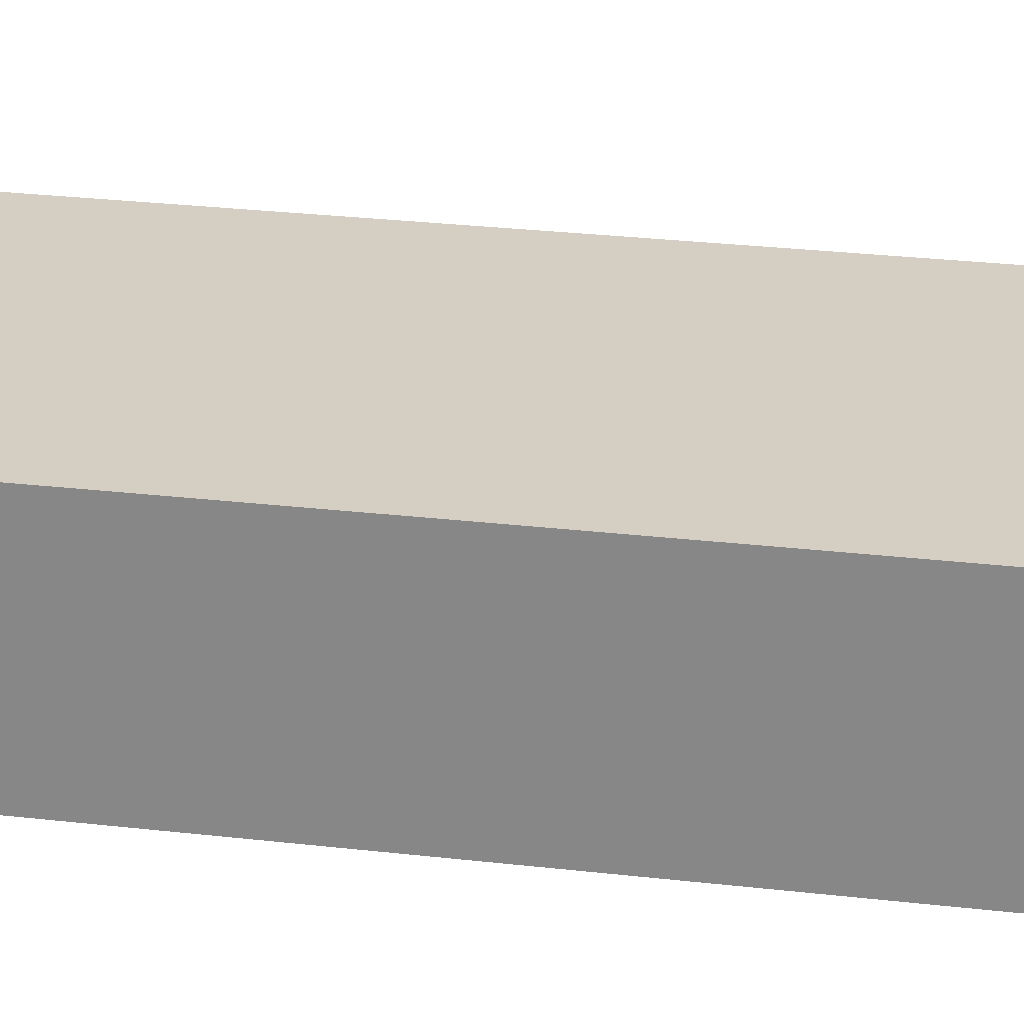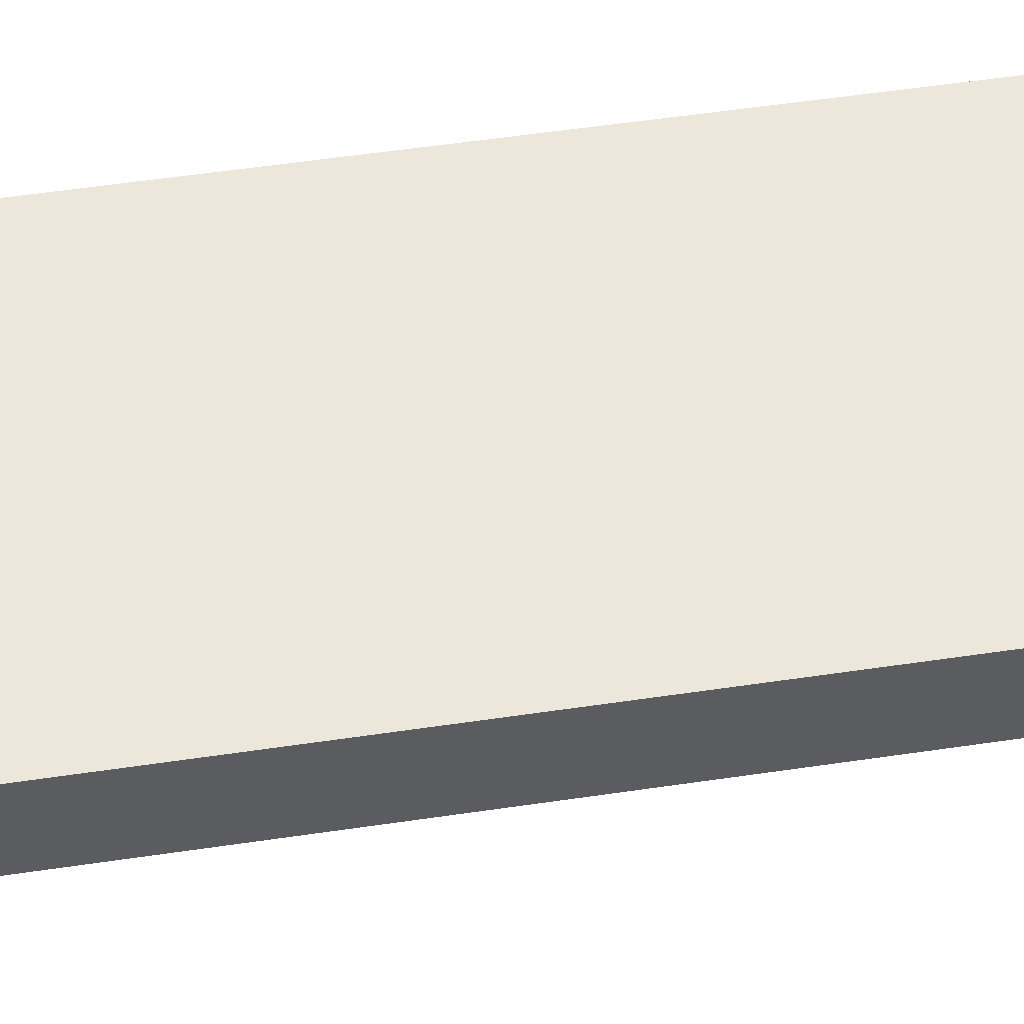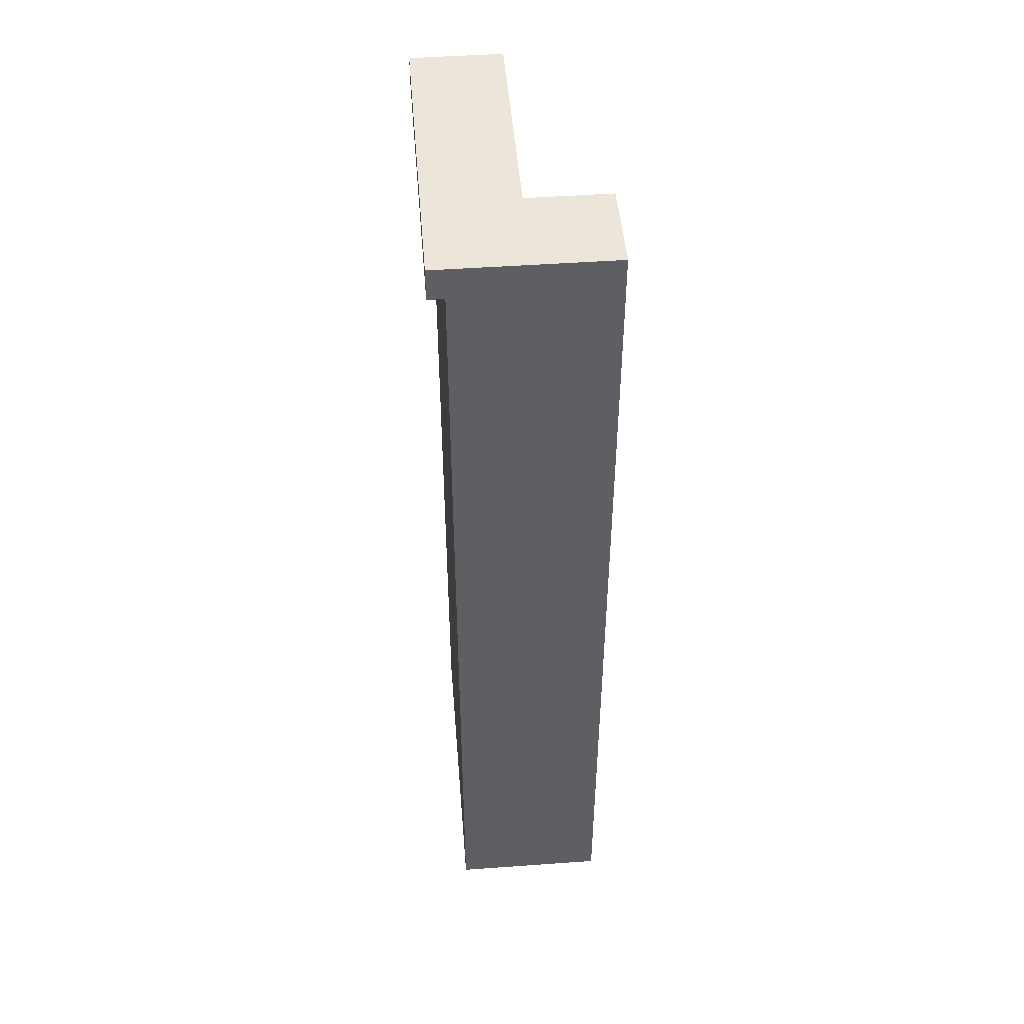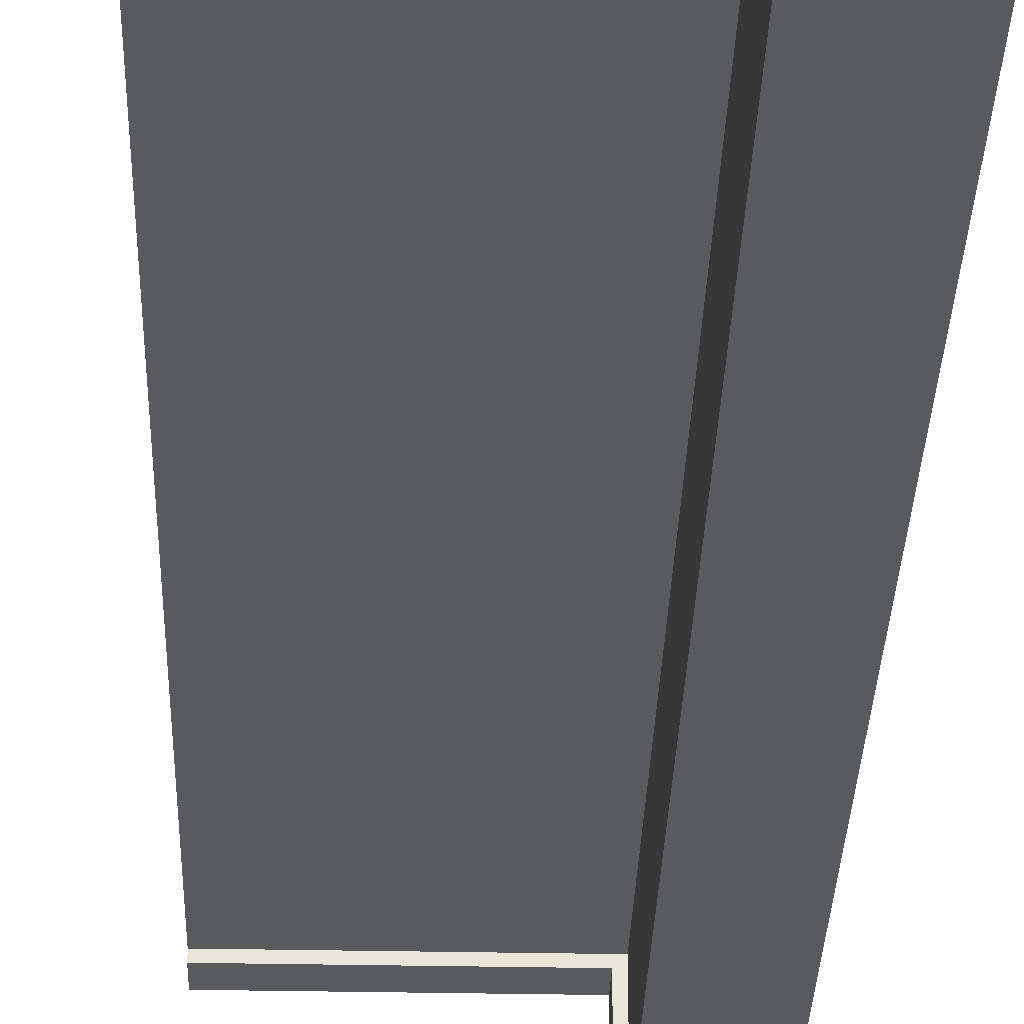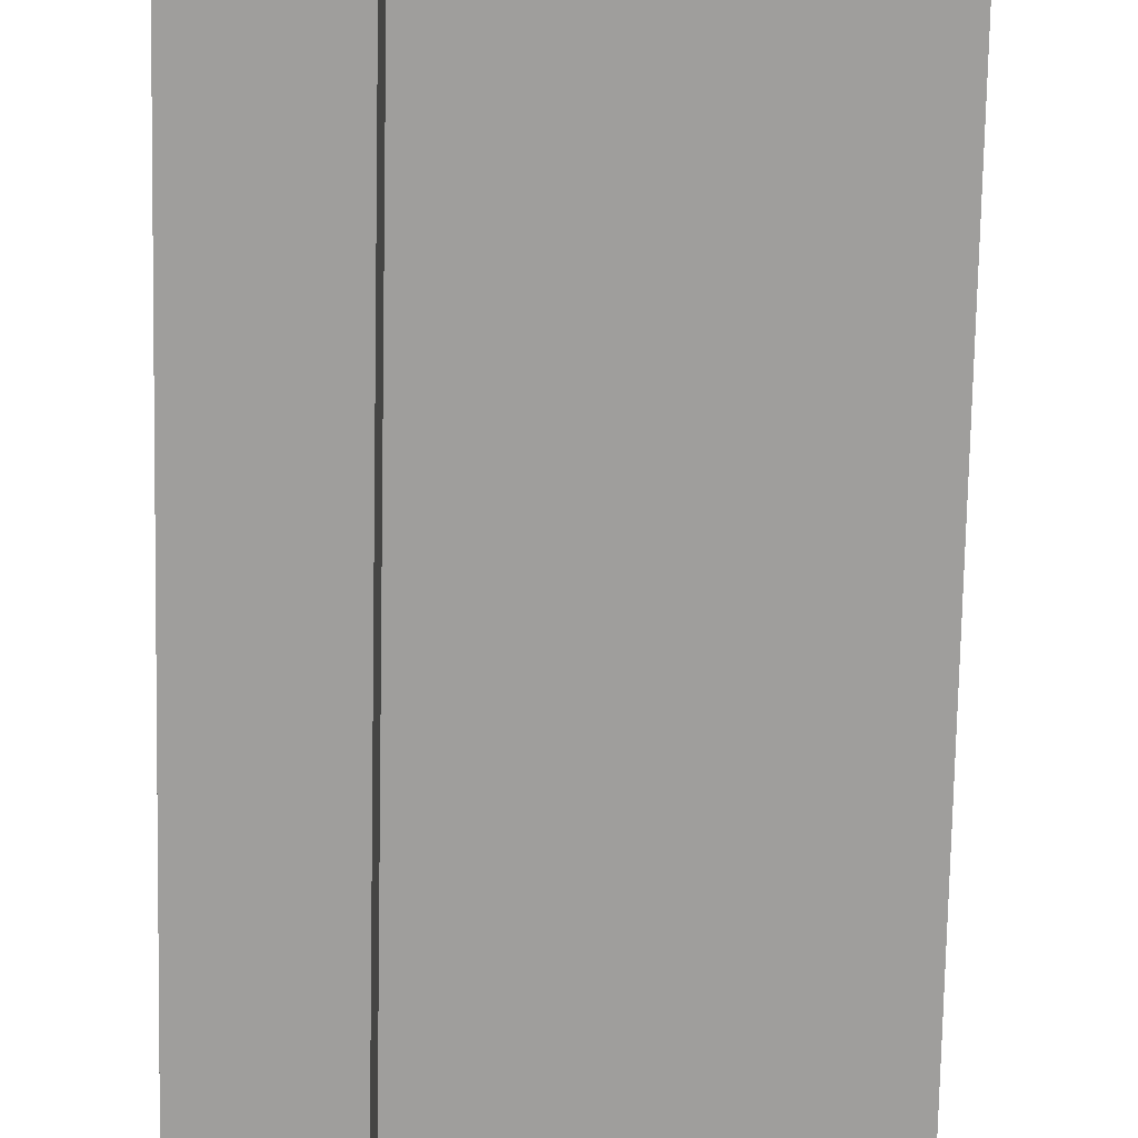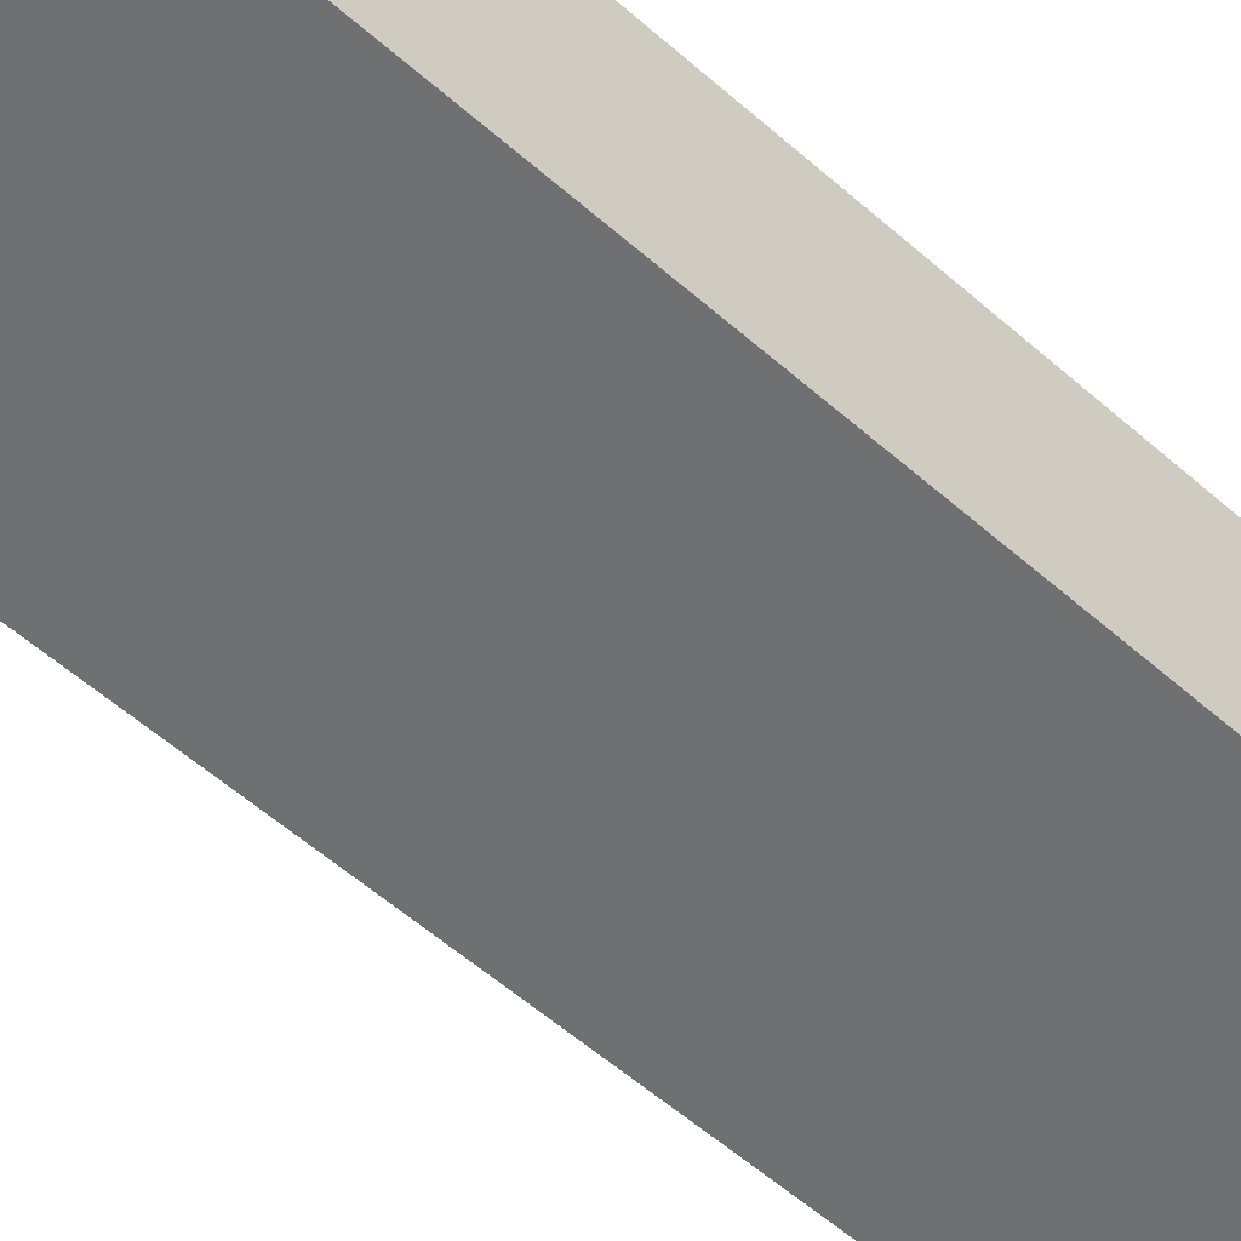
<metadata>
{"format":"obj","ext":"obj","renderer":"f3d","projection":"perspective","resolution":1024,"background":"white","views":[{"elev":25.4,"azim":-79.1,"up":"+Y"},{"elev":52.4,"azim":80.8,"up":"+Y"},{"elev":48.0,"azim":-94.6,"up":"+Z"},{"elev":-31.2,"azim":178.3,"up":"+Y"},{"elev":-70.9,"azim":-1.1,"up":"+Y"},{"elev":-54.9,"azim":-133.2,"up":"+Y"}]}
</metadata>
<code>
o
v 0 9.8 -0.8
v 0 9.8 -12.6
v 0 11.7 -1.2
v 0 11.7 -12.6
v 0 11.9 -0.8
v 0 11.9 -1.2
v 1 9.8 -1.2
v 1 9.8 -12.6
v 1 10.9 -1.2
v 1 10.9 -12.6
v 1.1 9.8 -0.8
v 1.1 9.8 -1.2
v 1.1 10.8 -0.8
v 1.1 10.8 -1.2
v 3.8 10.8 -0.8
v 3.8 10.8 -1.2
v 3.8 10.9 -1.2
v 3.8 10.9 -12.6
v 3.8 11.7 -1.2
v 3.8 11.7 -12.6
v 3.8 11.9 -0.8
v 3.8 11.9 -1.2
v 0 9.8 -0.8
v 0 11.9 -0.8
v 1.1 9.8 -0.8
v 1.1 10.8 -0.8
v 3.8 10.8 -0.8
v 3.8 11.9 -0.8
v 0 11.7 -1.2
v 0 11.9 -1.2
v 1 9.8 -1.2
v 1 10.9 -1.2
v 1.1 9.8 -1.2
v 1.1 10.8 -1.2
v 3.8 10.8 -1.2
v 3.8 10.9 -1.2
v 3.8 11.7 -1.2
v 3.8 11.9 -1.2
v 0 9.8 -12.6
v 0 11.7 -12.6
v 1 9.8 -12.6
v 1 10.9 -12.6
v 3.8 10.9 -12.6
v 3.8 11.7 -12.6
v 0 9.8 -0.8
v 1.1 9.8 -0.8
v 1 9.8 -1.2
v 1.1 9.8 -1.2
v 0 9.8 -12.6
v 1 9.8 -12.6
v 1.1 10.8 -0.8
v 3.8 10.8 -0.8
v 1.1 10.8 -1.2
v 3.8 10.8 -1.2
v 1 10.9 -1.2
v 3.8 10.9 -1.2
v 1 10.9 -12.6
v 3.8 10.9 -12.6
v 0 11.7 -1.2
v 3.8 11.7 -1.2
v 0 11.7 -12.6
v 3.8 11.7 -12.6
v 0 11.9 -0.8
v 3.8 11.9 -0.8
v 0 11.9 -1.2
v 3.8 11.9 -1.2
f 3 2 1
f 4 2 3
f 5 3 1
f 6 3 5
f 7 8 9
f 9 8 10
f 11 12 13
f 13 12 14
f 15 16 17
f 15 17 19
f 17 18 19
f 19 18 20
f 15 19 21
f 21 19 22
f 25 24 23
f 26 24 25
f 27 24 26
f 28 24 27
f 31 32 33
f 33 32 34
f 34 32 35
f 35 32 36
f 29 30 37
f 37 30 38
f 39 40 41
f 41 40 42
f 42 40 43
f 43 40 44
f 47 46 45
f 48 46 47
f 49 47 45
f 50 47 49
f 53 52 51
f 54 52 53
f 57 56 55
f 58 56 57
f 59 60 61
f 61 60 62
f 63 64 65
f 65 64 66

</code>
